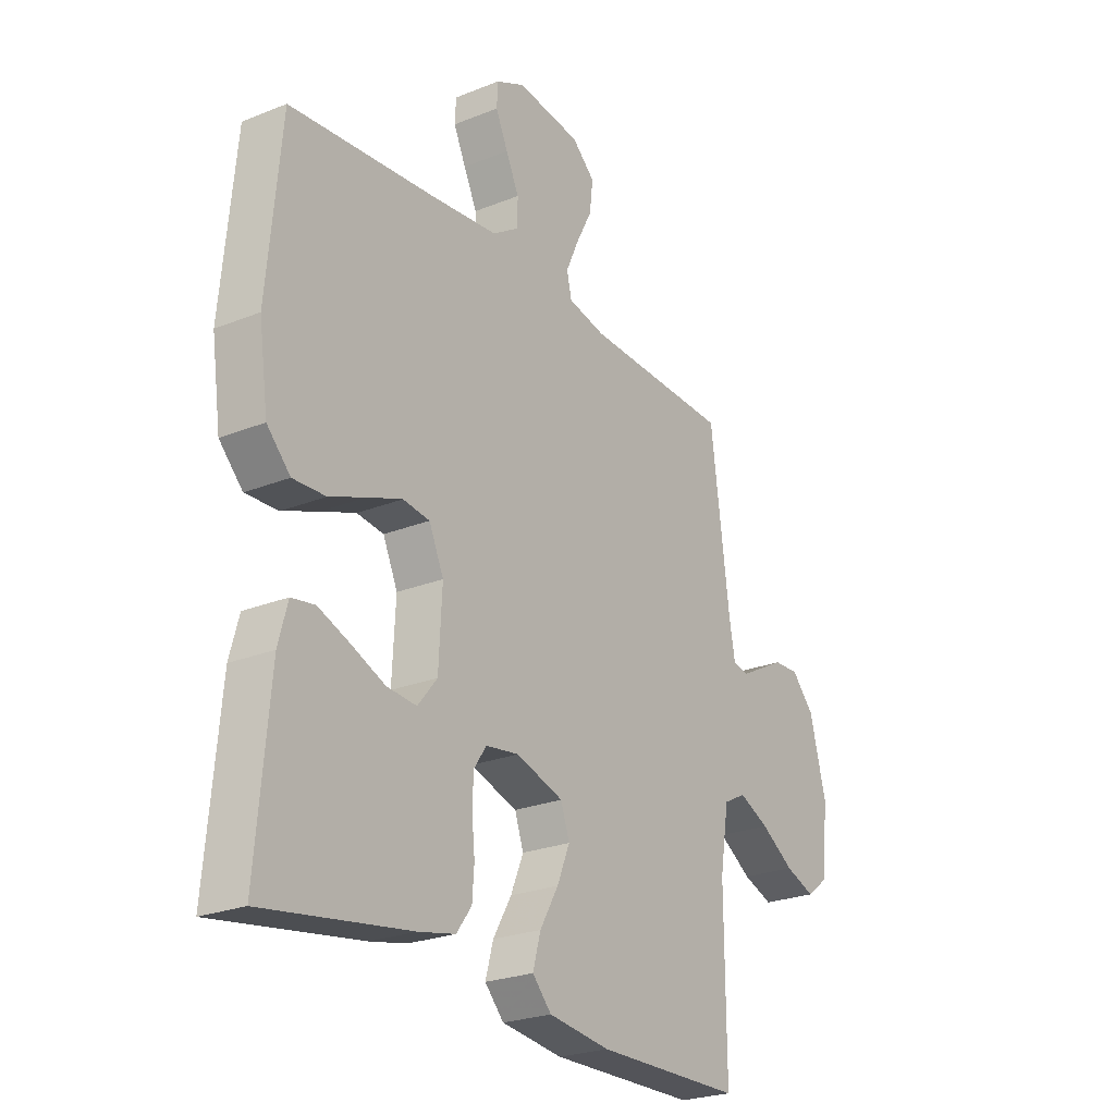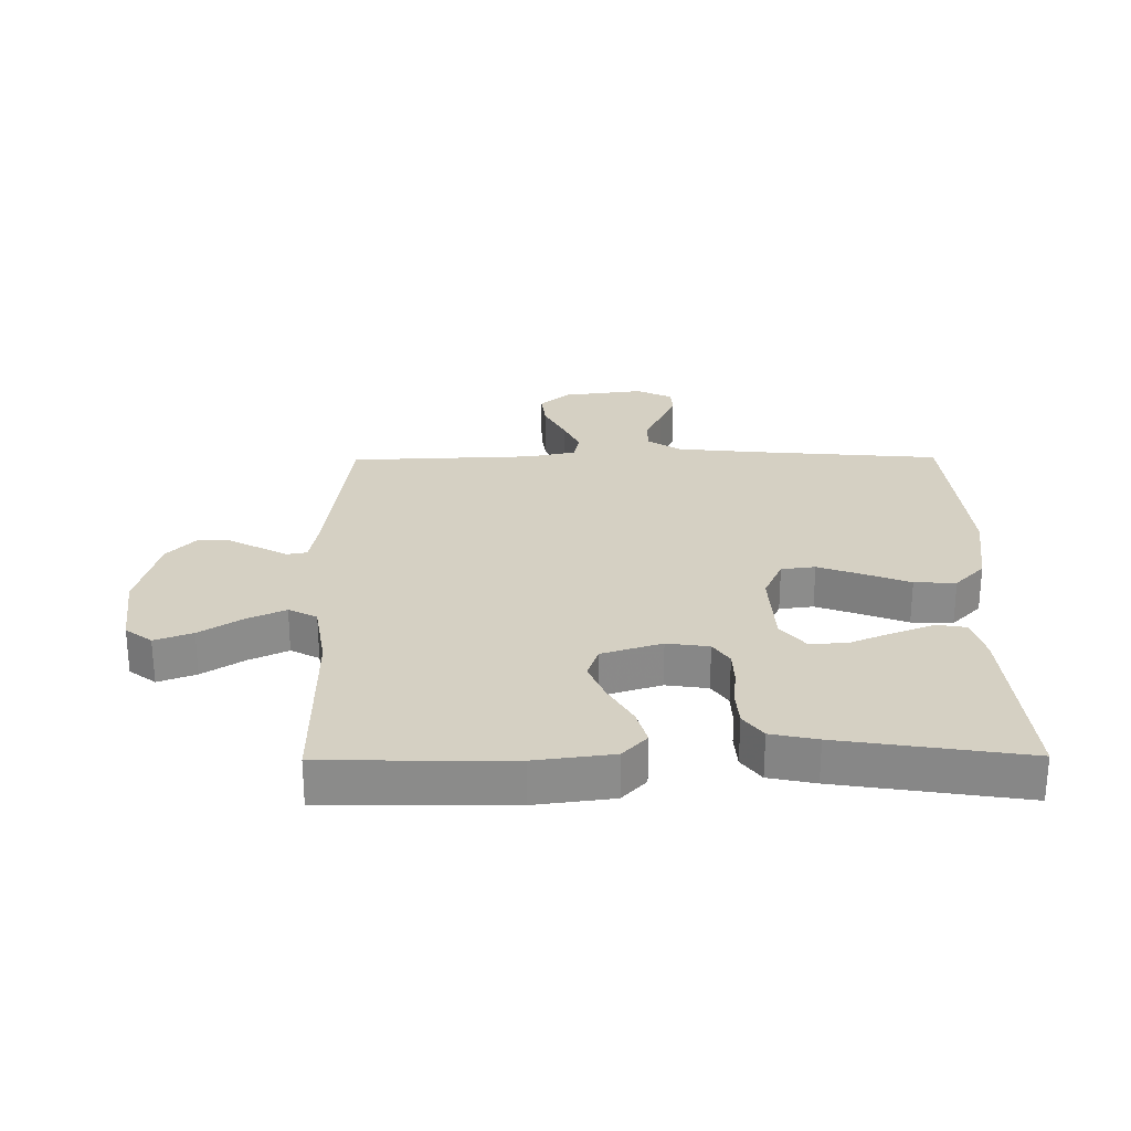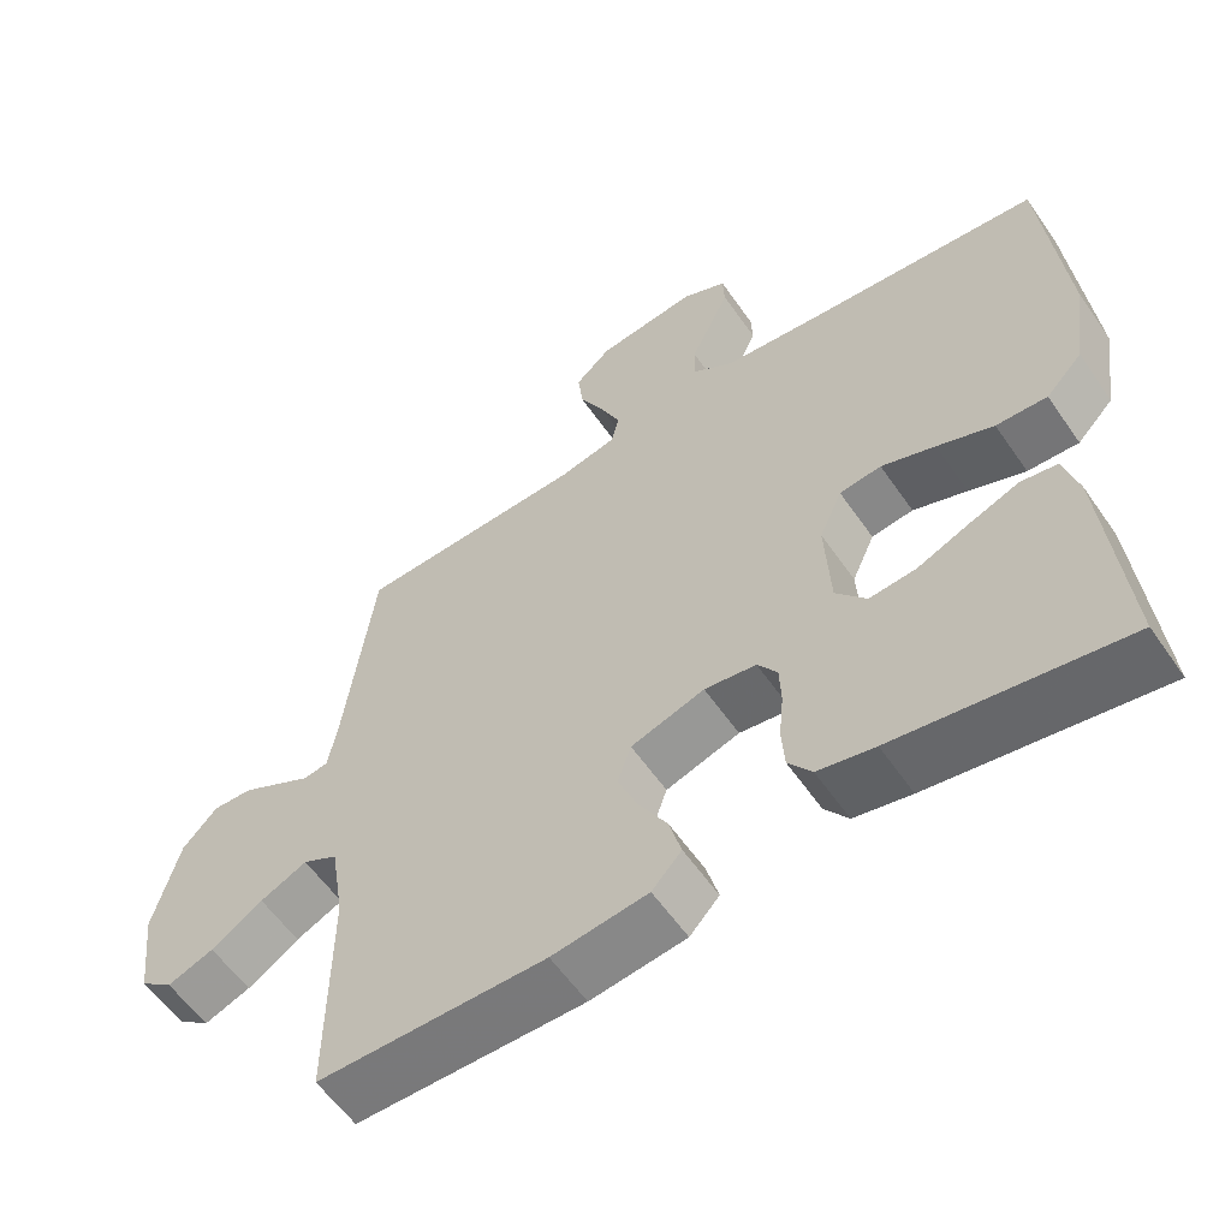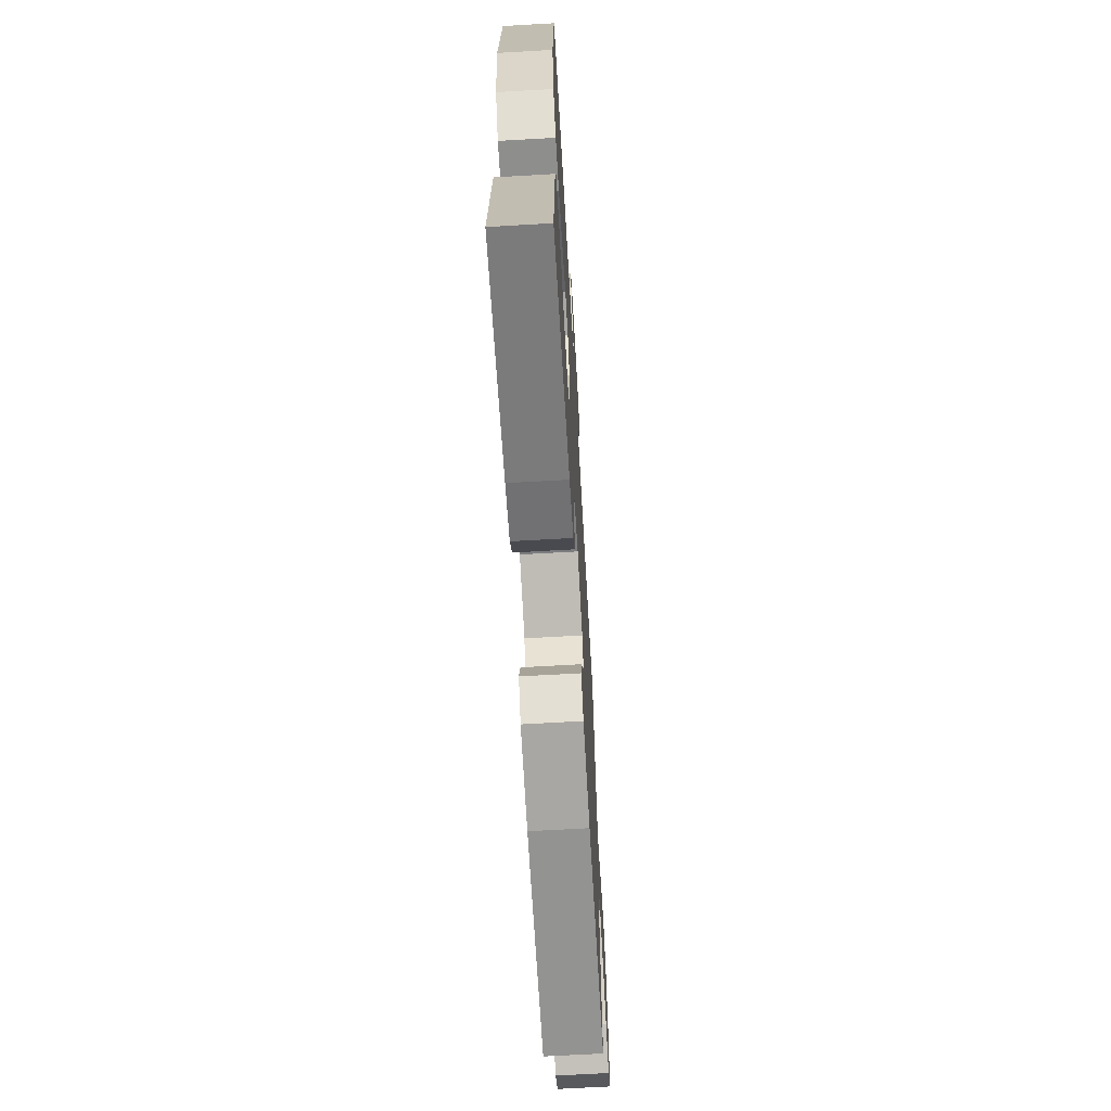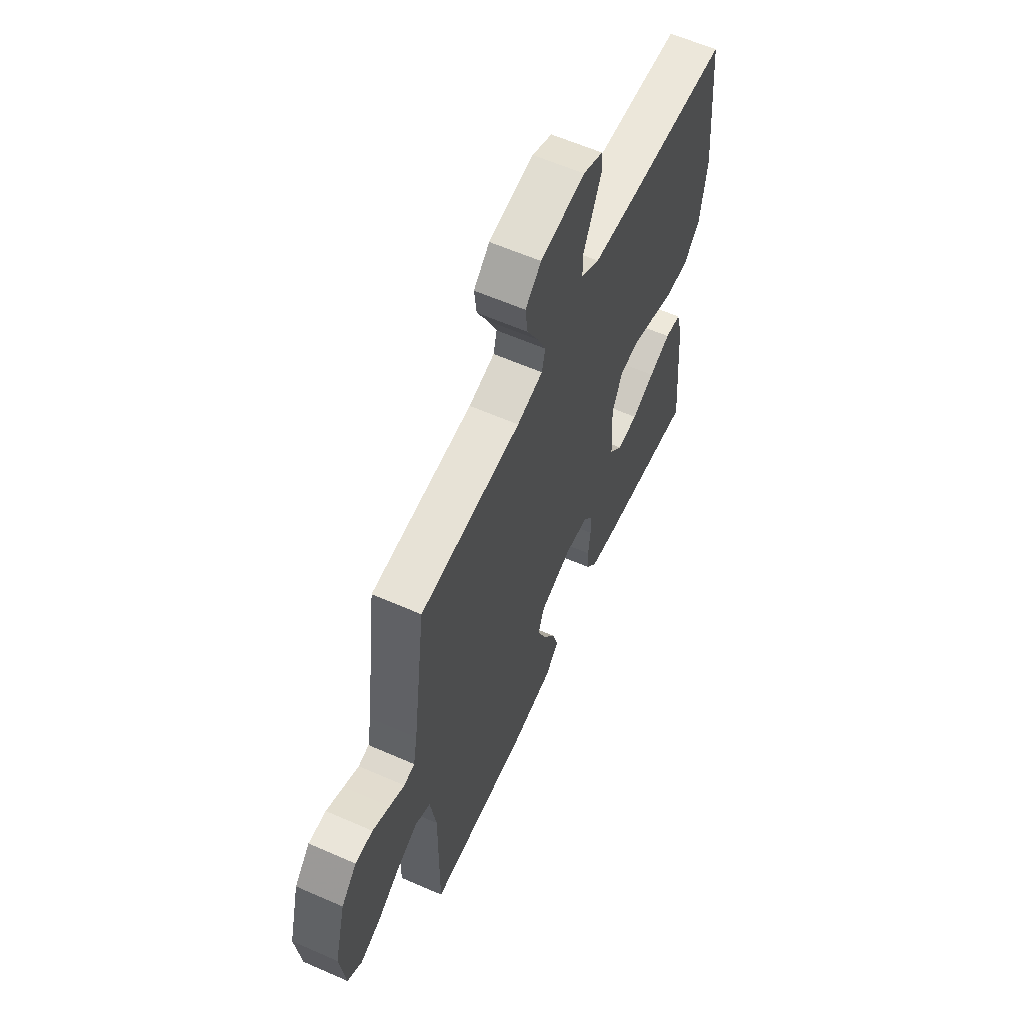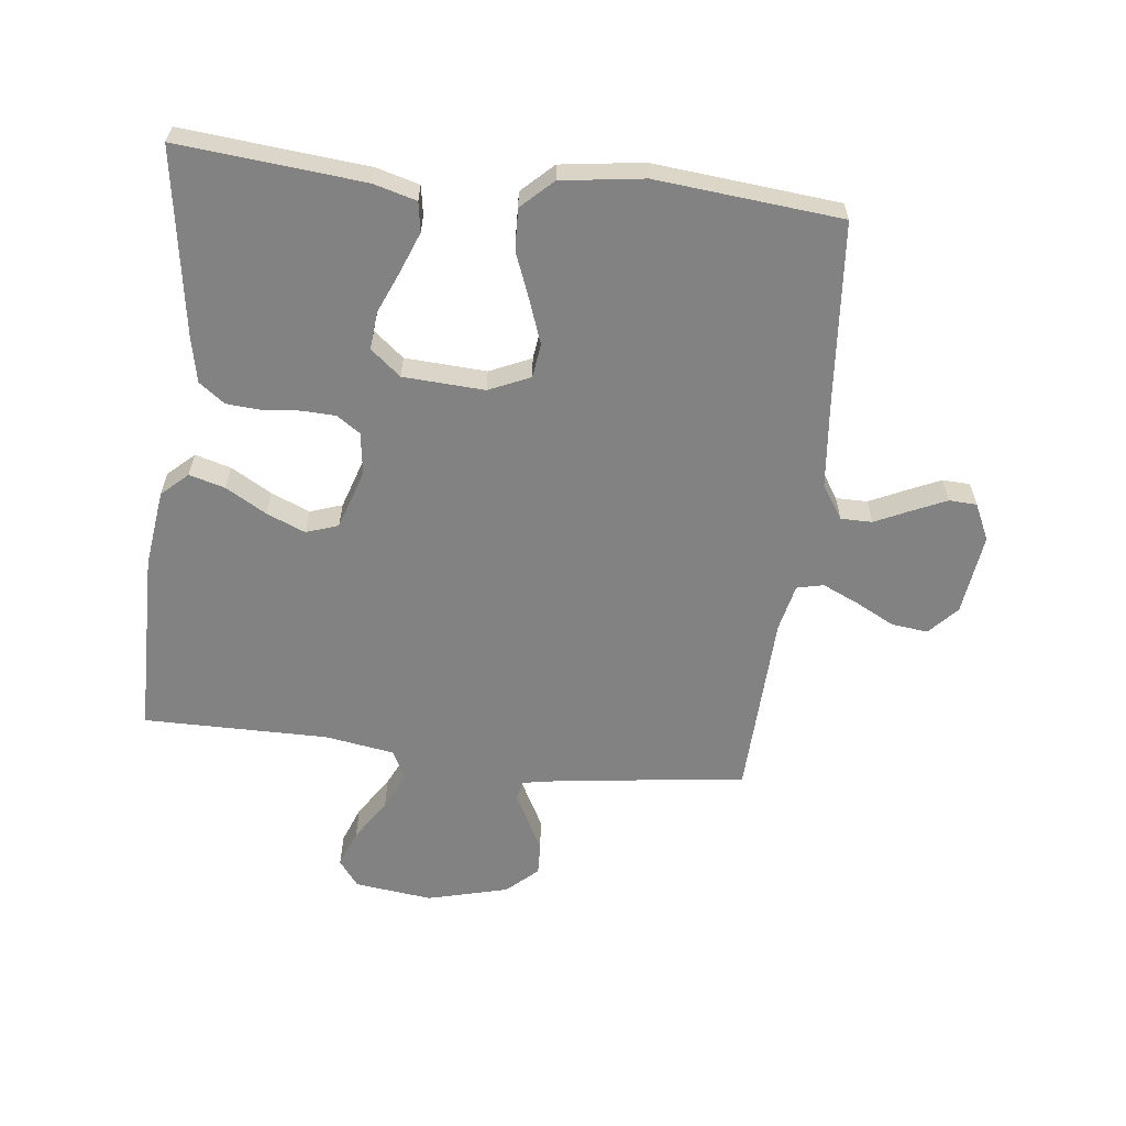
<metadata>
{"format":"obj","ext":"obj","renderer":"f3d","projection":"perspective","resolution":1024,"background":"white","views":[{"elev":-24.5,"azim":-56.5,"up":"+Z"},{"elev":26.3,"azim":179.4,"up":"+Y"},{"elev":-58.3,"azim":-145.6,"up":"+Z"},{"elev":-67.3,"azim":-86.7,"up":"+Z"},{"elev":60.8,"azim":114.1,"up":"+Z"},{"elev":-60.8,"azim":-96.8,"up":"+Y"}]}
</metadata>
<code>
v 0.5 0.07 -0.5
v 0.2 0.07 -0.504
v 0.074 0.07 -0.488
v 0.035 0.07 -0.446
v 0.051 0.07 -0.388
v 0.089 0.07 -0.322
v 0.115 0.07 -0.259
v 0.097 0.07 -0.207
v 0 0.07 -0.176
v -0.068 0.07 -0.186
v -0.094 0.07 -0.224
v -0.096 0.07 -0.278
v -0.09 0.07 -0.339
v -0.094 0.07 -0.395
v -0.125 0.07 -0.437
v -0.2 0.07 -0.453
v -0.5 0.07 -0.5
v -0.473 0.07 -0.2
v -0.454 0.07 -0.13
v -0.406 0.07 -0.122
v -0.341 0.07 -0.147
v -0.272 0.07 -0.176
v -0.211 0.07 -0.181
v -0.171 0.07 -0.132
v -0.164 0.07 0
v -0.194 0.07 0.067
v -0.249 0.07 0.074
v -0.32 0.07 0.048
v -0.394 0.07 0.019
v -0.461 0.07 0.016
v -0.509 0.07 0.066
v -0.528 0.07 0.2
v -0.5 0.07 0.5
v -0.2 0.07 0.526
v -0.064 0.07 0.54
v -0.009 0.07 0.576
v -0.009 0.07 0.627
v -0.036 0.07 0.684
v -0.061 0.07 0.739
v -0.059 0.07 0.784
v 0 0.07 0.812
v 0.132 0.07 0.795
v 0.179 0.07 0.752
v 0.172 0.07 0.693
v 0.139 0.07 0.629
v 0.113 0.07 0.571
v 0.123 0.07 0.528
v 0.2 0.07 0.511
v 0.5 0.07 0.5
v 0.539 0.07 0.2
v 0.551 0.07 0.134
v 0.583 0.07 0.128
v 0.628 0.07 0.152
v 0.679 0.07 0.179
v 0.731 0.07 0.181
v 0.777 0.07 0.131
v 0.811 0.07 0
v 0.796 0.07 -0.126
v 0.753 0.07 -0.159
v 0.692 0.07 -0.136
v 0.624 0.07 -0.092
v 0.562 0.07 -0.063
v 0.516 0.07 -0.087
v 0.498 0.07 -0.2
v 0.5 0 -0.5
v 0.2 0 -0.504
v 0.074 0 -0.488
v 0.035 0 -0.446
v 0.051 0 -0.388
v 0.089 0 -0.322
v 0.115 0 -0.259
v 0.097 0 -0.207
v 0 0 -0.176
v -0.068 0 -0.186
v -0.094 0 -0.224
v -0.096 0 -0.278
v -0.09 0 -0.339
v -0.094 0 -0.395
v -0.125 0 -0.437
v -0.2 0 -0.453
v -0.5 0 -0.5
v -0.473 0 -0.2
v -0.454 0 -0.13
v -0.406 0 -0.122
v -0.341 0 -0.147
v -0.272 0 -0.176
v -0.211 0 -0.181
v -0.171 0 -0.132
v -0.164 0 0
v -0.194 0 0.067
v -0.249 0 0.074
v -0.32 0 0.048
v -0.394 0 0.019
v -0.461 0 0.016
v -0.509 0 0.066
v -0.528 0 0.2
v -0.5 0 0.5
v -0.2 0 0.526
v -0.064 0 0.54
v -0.009 0 0.576
v -0.009 0 0.627
v -0.036 0 0.684
v -0.061 0 0.739
v -0.059 0 0.784
v 0 0 0.812
v 0.132 0 0.795
v 0.179 0 0.752
v 0.172 0 0.693
v 0.139 0 0.629
v 0.113 0 0.571
v 0.123 0 0.528
v 0.2 0 0.511
v 0.5 0 0.5
v 0.539 0 0.2
v 0.551 0 0.134
v 0.583 0 0.128
v 0.628 0 0.152
v 0.679 0 0.179
v 0.731 0 0.181
v 0.777 0 0.131
v 0.811 0 0
v 0.796 0 -0.126
v 0.753 0 -0.159
v 0.692 0 -0.136
v 0.624 0 -0.092
v 0.562 0 -0.063
v 0.516 0 -0.087
v 0.498 0 -0.2
f 58 59 60 61
f 58 61 62
f 57 58 62
f 56 57 62
f 55 56 62 63
f 52 53 54 55
f 48 49 50
f 47 48 50 51
f 42 43 44 45
f 42 45 46
f 41 42 46
f 40 41 46 47
f 37 38 39 40
f 31 32 33 34
f 31 34 35
f 28 29 30 31
f 27 28 31 35
f 26 27 35 36
f 19 20 21 22
f 17 18 19 22
f 17 22 23
f 16 17 23
f 15 16 23 24
f 12 13 14 15
f 11 12 15 24
f 3 4 5 6
f 3 6 7
f 64 1 2 3
f 63 64 3 7
f 52 55 63 7
f 37 40 47
f 36 37 47 51
f 25 26 36 51
f 10 11 24 25
f 9 10 25 51
f 8 9 51 52
f 7 8 52
f 125 124 123 122
f 126 125 122
f 126 122 121
f 126 121 120
f 127 126 120 119
f 119 118 117 116
f 114 113 112
f 115 114 112 111
f 109 108 107 106
f 110 109 106
f 110 106 105
f 111 110 105 104
f 104 103 102 101
f 98 97 96 95
f 99 98 95
f 95 94 93 92
f 99 95 92 91
f 100 99 91 90
f 86 85 84 83
f 86 83 82 81
f 87 86 81
f 87 81 80
f 88 87 80 79
f 79 78 77 76
f 88 79 76 75
f 70 69 68 67
f 71 70 67
f 67 66 65 128
f 71 67 128 127
f 71 127 119 116
f 111 104 101
f 115 111 101 100
f 115 100 90 89
f 89 88 75 74
f 115 89 74 73
f 116 115 73 72
f 116 72 71
f 1 65 66 2
f 2 66 67 3
f 3 67 68 4
f 4 68 69 5
f 5 69 70 6
f 6 70 71 7
f 7 71 72 8
f 8 72 73 9
f 9 73 74 10
f 10 74 75 11
f 11 75 76 12
f 12 76 77 13
f 13 77 78 14
f 14 78 79 15
f 15 79 80 16
f 16 80 81 17
f 17 81 82 18
f 18 82 83 19
f 19 83 84 20
f 20 84 85 21
f 21 85 86 22
f 22 86 87 23
f 23 87 88 24
f 24 88 89 25
f 25 89 90 26
f 26 90 91 27
f 27 91 92 28
f 28 92 93 29
f 29 93 94 30
f 30 94 95 31
f 31 95 96 32
f 32 96 97 33
f 33 97 98 34
f 34 98 99 35
f 35 99 100 36
f 36 100 101 37
f 37 101 102 38
f 38 102 103 39
f 39 103 104 40
f 40 104 105 41
f 41 105 106 42
f 42 106 107 43
f 43 107 108 44
f 44 108 109 45
f 45 109 110 46
f 46 110 111 47
f 47 111 112 48
f 48 112 113 49
f 49 113 114 50
f 50 114 115 51
f 51 115 116 52
f 52 116 117 53
f 53 117 118 54
f 54 118 119 55
f 55 119 120 56
f 56 120 121 57
f 57 121 122 58
f 58 122 123 59
f 59 123 124 60
f 60 124 125 61
f 61 125 126 62
f 62 126 127 63
f 63 127 128 64
f 64 128 65 1

</code>
